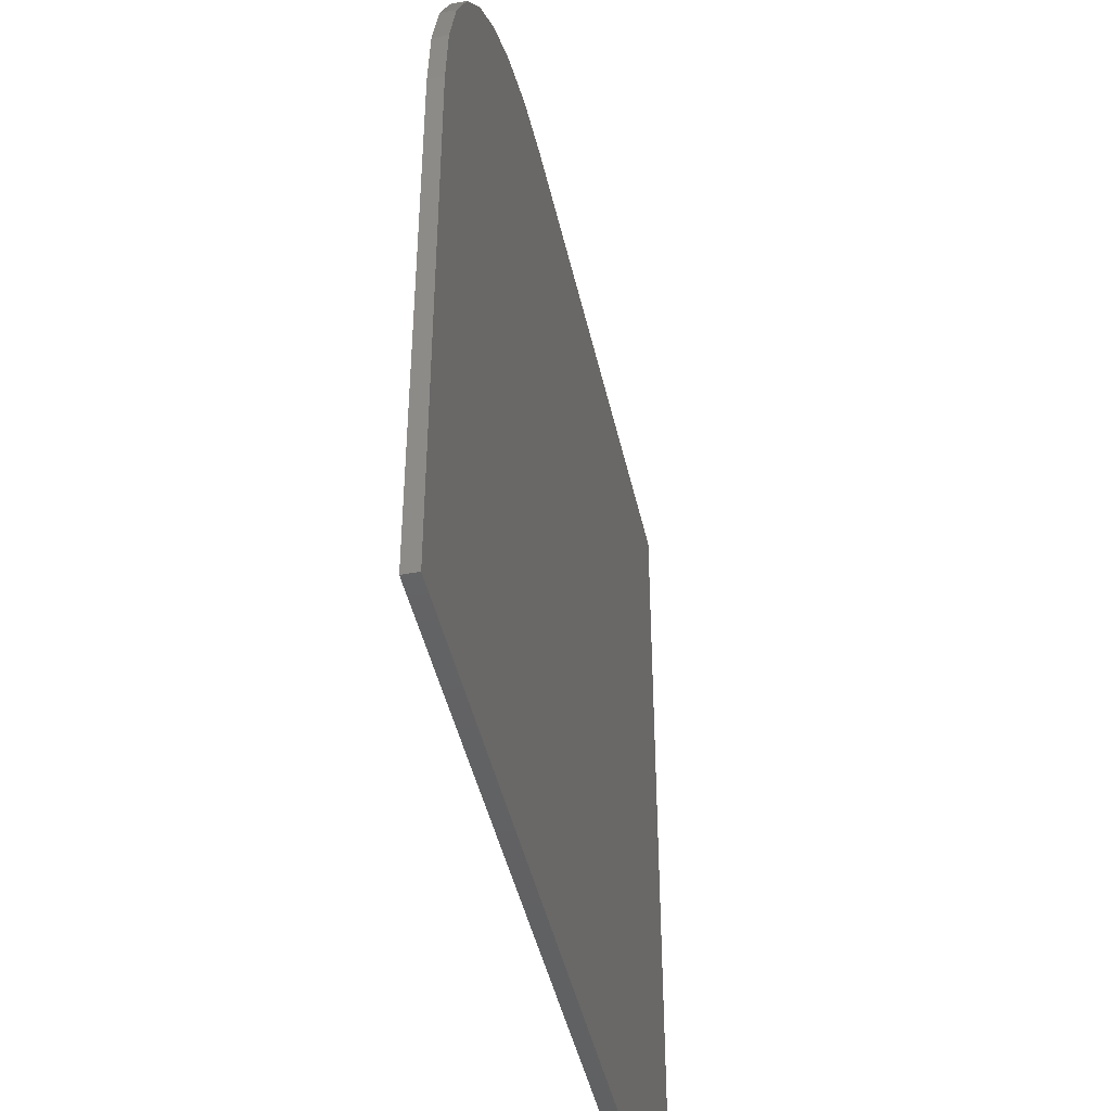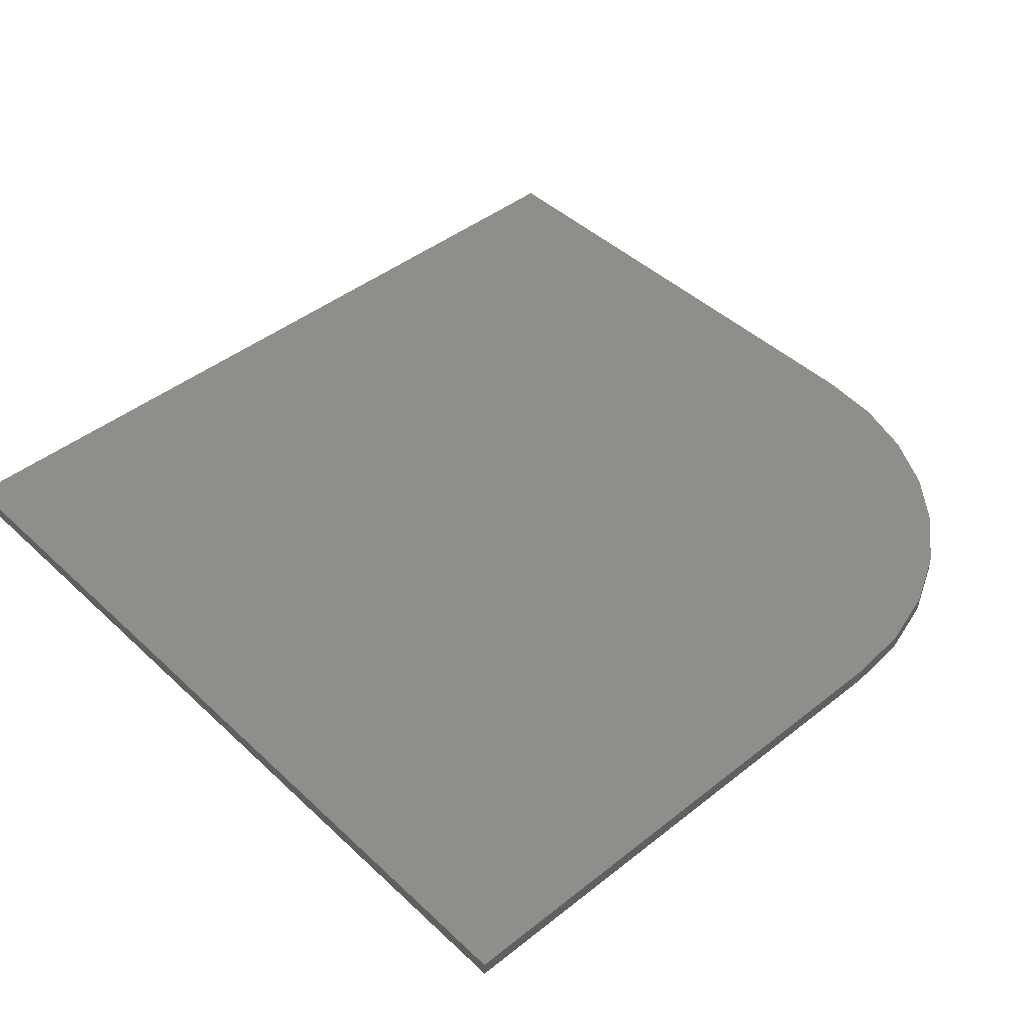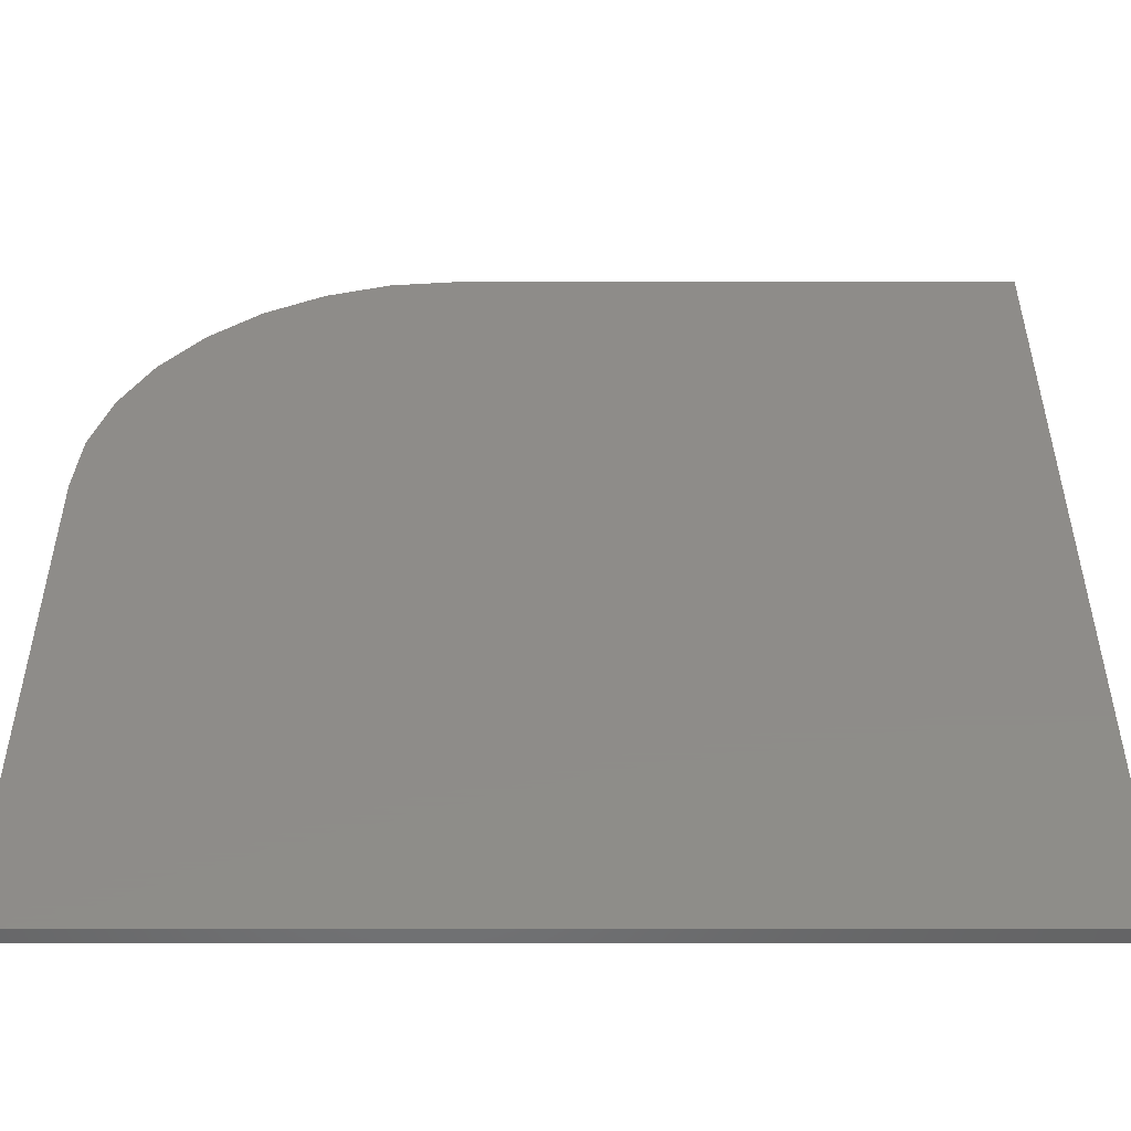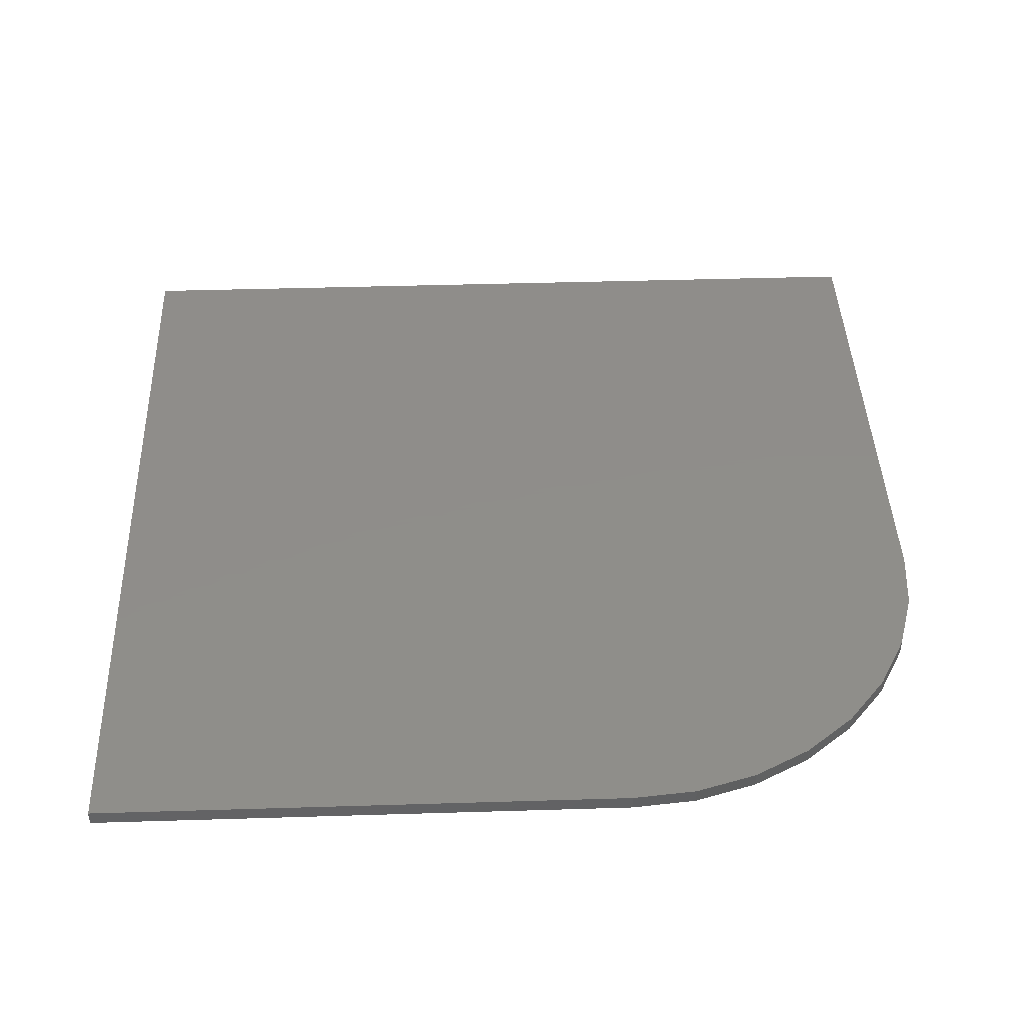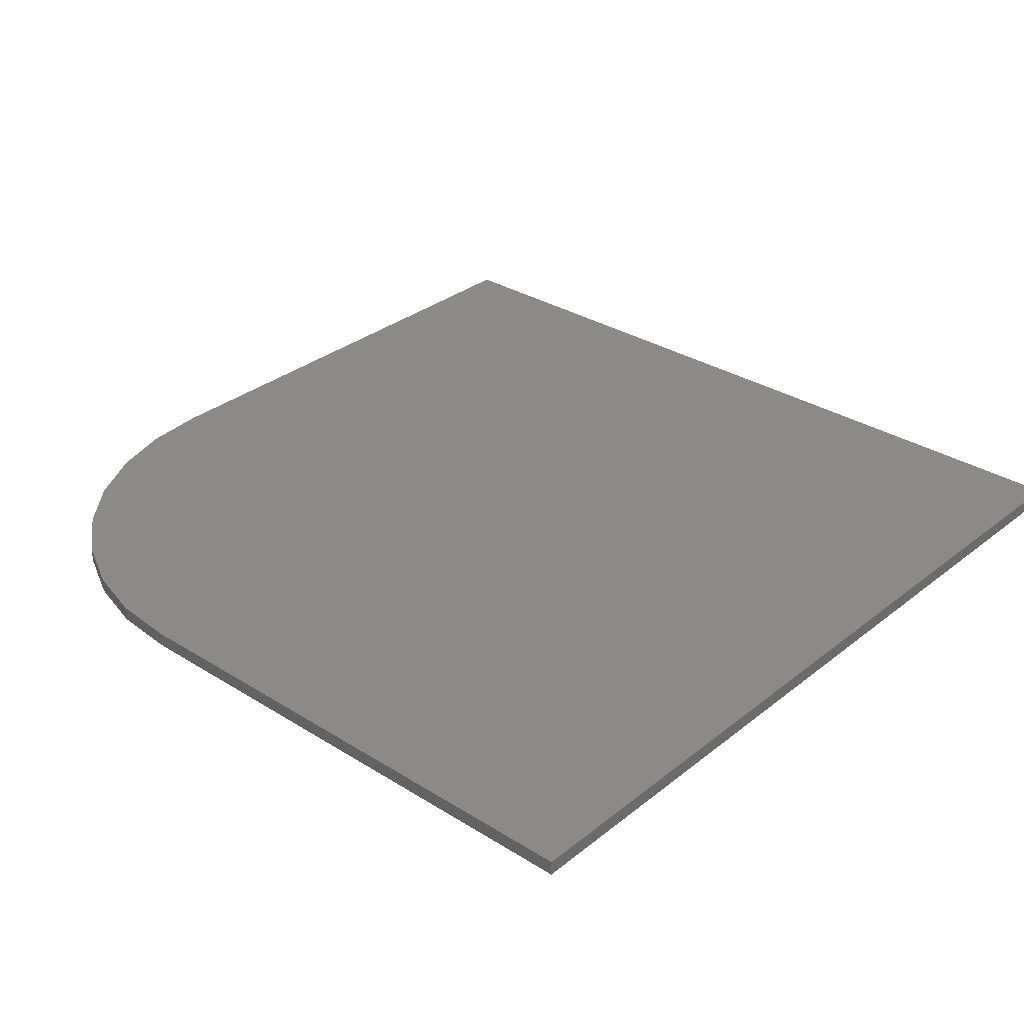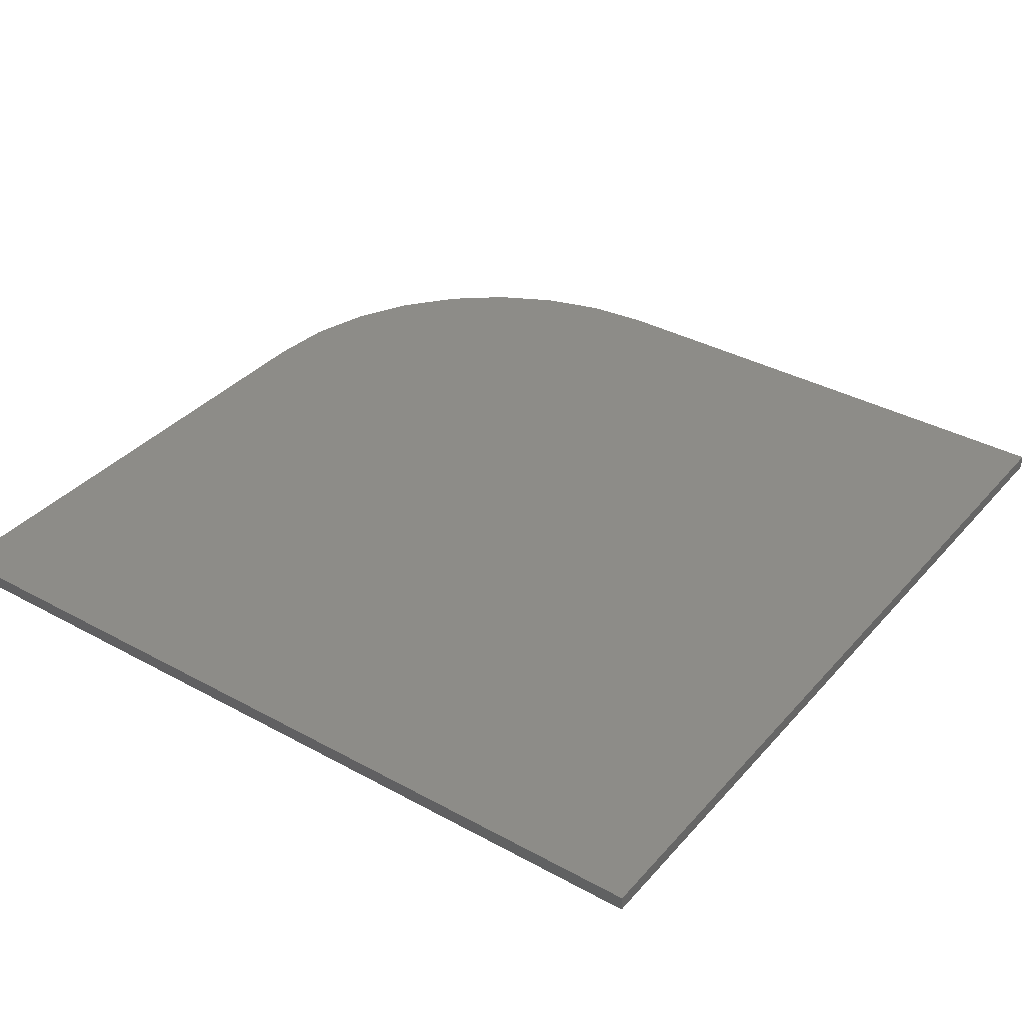
<metadata>
{"format":"stl","ext":"stl","renderer":"f3d","projection":"perspective","resolution":1024,"background":"white","views":[{"elev":-44.6,"azim":-77.6,"up":"+Y"},{"elev":44.3,"azim":137.4,"up":"+Z"},{"elev":-51.8,"azim":0.0,"up":"+Y"},{"elev":42.3,"azim":177.9,"up":"+Z"},{"elev":31.4,"azim":-48.3,"up":"+Z"},{"elev":36.2,"azim":35.6,"up":"+Z"}]}
</metadata>
<code>
# stl→obj: 24 verts, 44 faces
v 0.7031 0.6484 0.02344
v -0.1641 0.6484 0.02344
v -0.2677 0.6382 0.02344
v -0.6953 0.1172 0.02344
v -0.6953 -0.75 0.02344
v 0.7031 -0.75 0.02344
v -0.3674 0.608 0.02344
v -0.4592 0.5589 0.02344
v -0.5397 0.4928 0.02344
v -0.6058 0.4123 0.02344
v -0.6549 0.3205 0.02344
v -0.6851 0.2208 0.02344
v 0.7031 0.6484 0
v 0.7031 -0.75 0
v -0.6953 -0.75 0
v -0.6953 0.1172 0
v -0.2677 0.6382 0
v -0.1641 0.6484 0
v -0.6851 0.2208 0
v -0.6549 0.3205 0
v -0.6058 0.4123 0
v -0.5397 0.4928 0
v -0.4592 0.5589 0
v -0.3674 0.608 0
f 1 2 3
f 1 3 4
f 1 4 5
f 1 5 6
f 4 3 7
f 4 7 8
f 4 8 9
f 4 9 10
f 4 10 11
f 4 11 12
f 13 14 15
f 13 15 16
f 13 16 17
f 13 17 18
f 16 19 20
f 16 20 21
f 16 21 22
f 16 22 23
f 16 23 24
f 16 24 17
f 4 16 5
f 5 16 15
f 1 13 2
f 2 13 18
f 16 4 19
f 19 4 12
f 19 12 20
f 20 12 11
f 20 11 21
f 21 11 10
f 21 10 22
f 22 10 9
f 22 9 23
f 23 9 8
f 23 8 24
f 24 8 7
f 24 7 17
f 17 7 3
f 17 3 18
f 18 3 2
f 6 14 1
f 1 14 13
f 5 15 6
f 6 15 14

</code>
